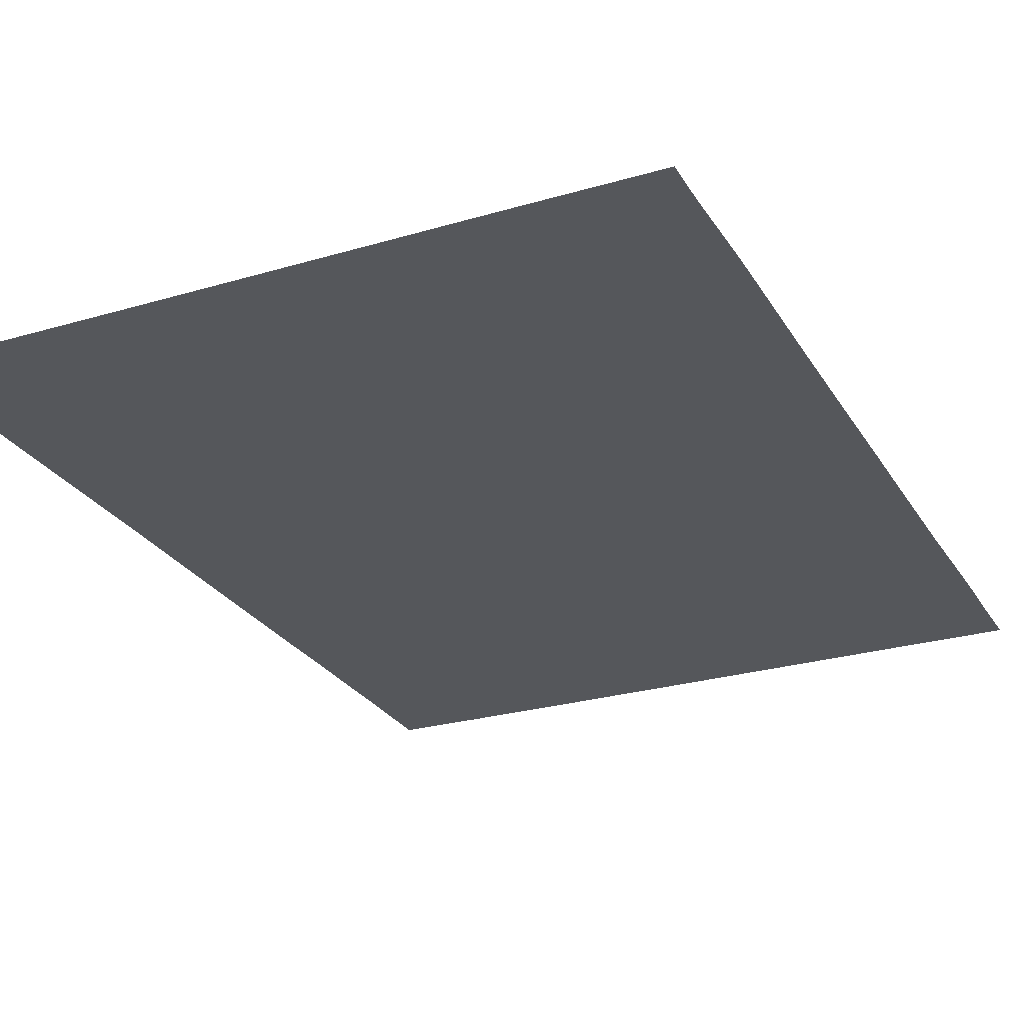
<metadata>
{"format":"obj","ext":"obj","renderer":"f3d","projection":"perspective","resolution":1024,"background":"white","views":[{"elev":-26.8,"azim":25.2,"up":"+Y"}]}
</metadata>
<code>
v -44.05 50.02 -7.624
v -45.17 50.02 -7.624
v -45.9 50.03 -6.622
v -37.63 49.97 3.941
v -37.63 49.97 3.071
v -39.19 49.99 3.087
v -49.15 50.06 -7.624
v -38.99 49.99 -6.426
v -39.6 49.99 -7.624
v -37.65 49.97 -3.621
v -47.1 50.04 -6.908
v -47.33 50.04 -5.609
v -47.74 50.04 -2.079
v -37.62 49.97 5.361
v -40.78 50 7.624
v -42.1 50.01 6.511
v -40.39 50 -0.9845
v -45.98 50.03 7.624
v -47.29 50.04 7.624
v -40.63 50 -7.624
v -40.68 50 -6.471
v -42.81 50.01 5.341
v -42.42 50.01 3.618
v -41.67 50.01 5.26
v -39.14 49.99 4.606
v -41.18 50 -2.412
v -42.1 50.01 -7.624
v -46.71 50.04 -0.6459
v -47.82 50.05 0.8386
v -44.63 50.02 -2.872
v -43.28 50.01 0.2021
v -44.27 50.02 0.7113
v -37.64 49.98 -6.644
v -38.35 49.98 -5.211
v -37.63 49.98 -5.609
v -39.46 49.99 -4.87
v -49.14 50.06 -1.677
v -41.53 50 7.624
v -43.23 50.02 7.624
v -45.44 50.03 7.624
v -47.48 50.04 -4.619
v -44.51 50.02 5.458
v -49.14 50.06 5.83
v -41.41 50 3.846
v -40.65 50 4.308
v -40.21 50 -3.767
v -39.53 49.99 7.624
v -46.7 50.04 4.242
v -47.94 50.05 6.526
v -46.15 50.03 -7.624
v -38.4 49.98 -3.701
v -46.34 50.04 -2.402
v -49.13 50.05 -5.945
v -48.19 50.05 -6.399
v -42.15 50.01 1.013
v -45.4 50.03 0.1572
v -45.18 50.03 1.235
v -45.41 50.03 3.312
v -44.94 50.02 -1.275
v -44.34 50.02 -0.7452
v -37.65 49.97 -1.911
v -49.14 50.06 3.631
v -49.12 50.05 1.88
v -47.69 50.04 -7.624
v -49.14 50.06 0.08918
v -37.64 49.98 -7.624
v -45.82 50.03 -5.012
v -45.97 50.03 -3.923
v -43.31 50.01 -5.236
v -40.97 50 -4.973
v -42.88 50.01 -2.865
v -42.98 50.01 2.43
v -43.83 50.02 3.9
v -49.14 50.06 -2.984
v -49.13 50.06 -4.15
v -47.49 50.05 -3.533
v -40.07 49.99 5.546
v -37.64 49.97 1.239
v -38.52 49.98 1.578
v -45.3 50.03 4.941
v -49.11 50.06 7.624
v -37.63 49.97 7.624
v -37.64 49.97 6.845
v -46.77 50.04 0.9947
v -39.34 49.99 5.775
v -43.56 50.02 7.624
v -49.14 50.06 -5.285
v -40.24 50 1.743
v -39.19 49.99 0.2644
v -40.91 50 0.5689
v -43.71 50.02 1.582
v -41.4 50 2.426
v -42.02 50.01 -1.524
v -43.8 50.02 6.755
v -40.04 49.99 3.28
v -42.04 50.01 -4.113
v -49.14 50.06 5.201
v -47.48 50.04 3.577
v -38.69 49.98 -1.258
v -44.43 50.02 2.526
v -42.08 50.01 -0.7146
v -45.98 50.03 2.383
v -44.53 50.02 -6.13
v -45.83 50.03 6.539
v -38.57 49.98 6.545
v -41.8 50 -5.869
v -43.52 50.01 -1.457
v -43.47 50.01 -3.991
v -37.64 49.97 -0.6734
v -38.18 49.98 -2.427
v -43.19 50.01 -6.278
v -47.87 50.05 2.308
v -44.61 50.02 -4.673
v -47.95 50.05 5.081
v -47.92 50.05 -0.5123
v -39.58 49.99 -2.64
v -40.33 50 6.611
v -46.88 50.04 6.018
v -37.63 49.97 3.506
v -38.41 49.98 3.514
v -38.41 49.98 3.079
v -46.5 50.03 -6.765
v -46.62 50.04 -6.116
v -47.22 50.04 -6.258
v -37.62 49.97 4.651
v -38.38 49.98 4.984
v -38.38 49.98 4.274
v -40.12 50 -7.624
v -40.14 50 -7.047
v -40.66 50 -7.047
v -43.32 50.02 4.621
v -43.12 50.01 3.759
v -42.62 50.01 4.48
v -42.04 50.01 4.439
v -42.24 50.01 5.301
v -47.27 50.04 0.09638
v -46.74 50.04 0.1744
v -47.29 50.04 0.9167
v -46.53 50.04 -1.524
v -47.23 50.04 -1.362
v -47.04 50.04 -2.24
v -37.64 49.98 -6.126
v -37.99 49.98 -5.41
v -38 49.98 -5.927
v -42.38 50.01 7.624
v -42.66 50.01 7.068
v -41.81 50.01 7.068
v -45.57 50.03 5.74
v -44.91 50.02 5.2
v -45.17 50.03 5.999
v -41.54 50.01 4.553
v -41.03 50 4.077
v -41.16 50 4.784
v -40.16 50 7.624
v -40.55 50 7.117
v -39.93 50 7.117
v -46.06 50.03 -0.2443
v -46.09 50.03 0.576
v -45.66 50.03 -7.624
v -45.54 50.03 -7.123
v -46.02 50.03 -7.123
v -39.31 49.99 -3.734
v -38.99 49.99 -3.171
v -39.89 49.99 -3.203
v -45.29 50.03 0.6962
v -45.97 50.03 1.115
v -44.64 50.02 -1.01
v -44.87 50.02 -0.294
v -45.17 50.03 -0.5588
v -49.13 50.05 2.756
v -48.5 50.05 2.094
v -48.5 50.05 2.97
v -47.94 50.04 -7.012
v -48.67 50.05 -7.012
v -48.42 50.05 -7.624
v -49.14 50.06 -0.7939
v -48.53 50.05 -1.095
v -48.53 50.05 -0.2115
v -38.31 49.98 -6.535
v -38.31 49.98 -7.025
v -37.64 49.98 -7.134
v -39.29 49.99 -7.025
v -38.62 49.99 -7.624
v -48.66 50.05 -6.172
v -49.14 50.06 -6.784
v -42.45 50.01 -2.194
v -42.77 50.01 -1.49
v -43.2 50.01 -2.161
v -49.13 50.06 -3.567
v -48.31 50.05 -3.842
v -48.32 50.05 -3.259
v -49.14 50.06 -2.331
v -48.44 50.05 -2.531
v -48.44 50.05 -1.878
v -42.45 50.01 5.926
v -41.88 50.01 5.886
v -45.49 50.03 -2.637
v -44.79 50.02 -2.073
v -45.64 50.03 -1.838
v -44.07 50.02 -2.164
v -44.23 50.02 -1.366
v -48.31 50.05 -4.384
v -47.49 50.04 -4.076
v -46.92 50.03 -7.624
v -46.63 50.03 -7.266
v -47.4 50.04 -7.266
v -38.38 49.98 -4.456
v -38.93 49.99 -4.286
v -38.9 49.99 -5.04
v -45.36 50.03 4.126
v -44.62 50.02 3.606
v -44.56 50.02 4.421
v -43.66 50.02 5.4
v -44.17 50.02 4.679
v -48.54 50.05 6.178
v -48.53 50.05 7.075
v -49.13 50.06 6.727
v -47.61 50.04 7.075
v -48.2 50.05 7.624
v -37.64 49.98 -4.615
v -38 49.98 -4.416
v -38.03 49.98 -3.661
v -43.18 50.01 -3.428
v -43.76 50.02 -2.868
v -44.05 50.02 -3.431
v -42.03 50 -2.639
v -42.46 50.01 -3.489
v -41.61 50 -3.263
v -45.64 50.03 7.082
v -45.71 50.03 7.624
v -45.91 50.03 7.082
v -44.84 50.02 0.4342
v -44.3 50.02 -0.01697
v -37.63 49.97 6.103
v -38.1 49.98 6.695
v -38.09 49.98 5.953
v -43.39 50.02 7.624
v -43.68 50.02 7.19
v -43.51 50.02 7.19
v -43.92 50.02 -5.683
v -43.86 50.02 -6.204
v -43.25 50.01 -5.757
v -39.83 49.99 -6.448
v -38.58 49.98 7.624
v -39.05 49.99 7.084
v -38.1 49.98 7.084
v -49.13 50.06 -5.615
v -48.66 50.05 -5.842
v -39.72 49.99 1.004
v -40.57 50 1.156
v -40.05 49.99 0.4167
v -40.38 50 -2.526
v -40.7 50 -3.09
v -41.92 50.01 3.732
v -49.13 50.06 -4.718
v -48.31 50.05 -4.952
v -47.76 50.04 -6.004
v -48.24 50.05 -5.447
v -37.64 49.97 2.155
v -38.08 49.98 2.325
v -38.08 49.98 1.409
v -39.79 49.99 -0.3601
v -40.65 50 -0.2078
v -47.09 50.04 6.821
v -46.36 50.03 6.279
v -46.56 50.04 7.082
v -43.49 50.01 0.8922
v -43.99 50.02 1.147
v -43.77 50.02 0.4567
v -43.81 50.02 -0.2715
v -43.93 50.02 -1.101
v -43.4 50.01 -0.6273
v -38.86 49.98 0.9214
v -39.38 49.99 1.661
v -42.7 50.01 3.024
v -42.19 50.01 2.428
v -41.91 50.01 3.022
v -40.2 50 6.078
v -41.21 50 6.561
v -41.08 50 6.029
v -41.39 50 -5.421
v -41.51 50 -4.543
v -41.92 50.01 -4.991
v -46.72 50.04 -4.271
v -46.73 50.04 -3.728
v -46.16 50.03 -3.163
v -45.3 50.03 -3.398
v -45.83 50.03 -0.9604
v -49.13 50.06 0.9846
v -48.48 50.05 0.4639
v -48.47 50.05 1.359
v -42.95 50.01 6.633
v -43.3 50.02 6.048
v -44.16 50.02 6.107
v -44.5 50.02 7.624
v -44.62 50.02 7.19
v -44.92 50.02 2.919
v -44.13 50.02 3.213
v -39.83 49.99 -4.319
v -47.65 50.04 -6.654
v -39.62 49.99 3.183
v -40.14 50 2.511
v -39.71 49.99 2.415
v -38.85 49.98 2.333
v -47.83 50.05 -1.295
v -47.32 50.04 -0.5791
v -40.73 50 3.563
v -40.35 50 3.794
v -39.6 49.99 5.076
v -40.36 50 4.927
v -39.9 49.99 4.457
v -39.59 49.99 3.943
v -39.16 49.99 3.846
v -41.6 50 -1.968
v -47.87 50.05 0.1632
v -43.4 50.02 3.165
v -49.14 50.06 4.416
v -48.54 50.05 4.356
v -48.55 50.05 5.141
v -46.09 50.03 5.48
v -46.79 50.04 5.13
v -46 50.03 4.592
v -46.06 50.03 3.777
v -48.54 50.05 5.864
v -47.94 50.05 5.804
v -47.32 50.04 4.662
v -47.71 50.05 4.329
v -47.09 50.04 3.91
v -46.45 50.04 3.445
v -47.62 50.05 -2.806
v -46.92 50.04 -2.968
v -38.94 49.98 -0.4968
v -38.16 49.98 -0.9657
v -38.42 49.98 -0.2045
v -40.72 50 2.853
v -40.82 50 2.085
v -39.24 49.99 5.19
v -39.7 49.99 5.66
v -42.93 50.01 1.298
v -42.71 50.01 0.6075
v -39.98 49.99 -1.812
v -40.78 50 -1.698
v -47.41 50.04 -5.114
v -46.58 50.04 -5.311
v -46.65 50.04 -4.816
v -45.9 50.03 -4.468
v -44.07 50.02 2.054
v -43.34 50.01 2.006
v -43.71 50.02 2.478
v -41.2 50 -1.254
v -41.53 50 0.7909
v -42.11 50.01 0.1491
v -41.49 50 -0.07285
v -41.24 50 -0.8496
v -42.05 50.01 -1.119
v -42.68 50.01 -0.2563
v -37.65 49.97 -2.766
v -37.91 49.98 -2.169
v -37.92 49.98 -3.024
v -37.64 49.97 -1.292
v -38.17 49.98 -1.585
v -42.5 50.01 -6.074
v -42.56 50.01 -5.553
v -40.59 50 -4.37
v -40.21 50 -4.922
v -44.81 50.02 1.881
v -44.44 50.02 1.409
v -46.37 50.03 1.689
v -46.93 50.04 2.346
v -47.32 50.04 1.652
v -47.67 50.05 2.943
v -46.73 50.04 2.98
v -45.21 50.02 -4.843
v -45.29 50.03 -4.298
v -41.16 50 1.498
v -41.41 50 3.136
v -42.56 50.01 1.722
v -41.78 50.01 1.72
v -45.58 50.03 1.809
v -44.72 50.02 0.9732
v -40.87 50 5.403
v -45.86 50.03 -5.817
v -43.96 50.02 -4.954
v -44.57 50.02 -5.401
v -43.39 50.01 -4.613
v -44.04 50.02 -4.332
v -44.62 50.02 -3.772
v -45.7 50.03 2.848
v -45.21 50.03 2.455
v -43.62 50.01 -6.951
v -43.08 50.01 -7.624
v -42.65 50.01 -6.951
v -44.85 50.02 -6.877
v -45.22 50.02 -6.376
v -38.48 49.98 5.568
v -41.15 50 7.624
v -40.93 50 7.117
v -38.67 49.99 -5.818
v -39.22 49.99 -5.648
v -47.42 50.04 5.55
v -48.31 50.05 3.604
v -41.13 50 -3.94
v -38.95 49.99 6.16
v -44.61 50.02 -7.624
v -44.29 50.02 -6.877
v -37.63 49.97 7.234
v -39.44 49.99 6.699
v -49.14 50.06 5.516
v -46.64 50.04 7.624
v -39.13 49.99 -1.949
v -39.54 49.99 -1.121
v -42.8 50.01 -1.086
v -42.68 50.01 -4.674
v -42.76 50.01 -4.052
v -38.08 49.98 0.4525
v -37.64 49.97 0.2828
v -38.29 49.98 -3.064
v -38.44 49.98 -1.843
v -38.88 49.98 -2.534
v -41.95 50 -6.747
v -40.83 50 -5.722
v -41.24 50 -6.17
v -41.39 50 -7.047
v -41.37 50 -7.624
v -47.84 50.05 1.574
v -45.18 50.02 -5.571
v -44.98 50.02 6.541
v -39.83 49.99 6.193
v -40.07 49.99 -5.67
v -47.41 50.04 6.272
f 5 119 121
f 119 4 120
f 119 120 121
f 121 120 6
f 11 122 124
f 122 3 123
f 122 123 124
f 124 123 12
f 4 125 127
f 125 14 126
f 125 126 127
f 127 126 25
f 20 128 130
f 128 9 129
f 128 129 130
f 130 129 21
f 22 131 133
f 131 73 132
f 131 132 133
f 133 132 23
f 22 133 135
f 133 23 134
f 133 134 135
f 135 134 24
f 29 136 138
f 136 28 137
f 136 137 138
f 138 137 84
f 52 139 141
f 139 28 140
f 139 140 141
f 141 140 13
f 33 142 144
f 142 35 143
f 142 143 144
f 144 143 34
f 38 145 147
f 145 39 146
f 145 146 147
f 147 146 16
f 104 148 150
f 148 80 149
f 148 149 150
f 150 149 42
f 24 151 153
f 151 44 152
f 151 152 153
f 153 152 45
f 47 154 156
f 154 15 155
f 154 155 156
f 156 155 117
f 28 157 137
f 157 56 158
f 157 158 137
f 137 158 84
f 50 159 161
f 159 2 160
f 159 160 161
f 161 160 3
f 46 162 164
f 162 51 163
f 162 163 164
f 164 163 116
f 84 158 166
f 158 56 165
f 158 165 166
f 166 165 57
f 59 167 169
f 167 60 168
f 167 168 169
f 169 168 56
f 62 170 172
f 170 63 171
f 170 171 172
f 172 171 112
f 64 173 175
f 173 54 174
f 173 174 175
f 175 174 7
f 65 176 178
f 176 37 177
f 176 177 178
f 178 177 115
f 33 179 181
f 179 8 180
f 179 180 181
f 181 180 66
f 8 182 180
f 182 9 183
f 182 183 180
f 180 183 66
f 54 184 174
f 184 53 185
f 184 185 174
f 174 185 7
f 71 186 188
f 186 93 187
f 186 187 188
f 188 187 107
f 74 189 191
f 189 75 190
f 189 190 191
f 191 190 76
f 37 192 194
f 192 74 193
f 192 193 194
f 194 193 13
f 16 195 196
f 195 22 135
f 195 135 196
f 196 135 24
f 52 197 199
f 197 30 198
f 197 198 199
f 199 198 59
f 30 200 198
f 200 107 201
f 200 201 198
f 198 201 59
f 76 190 203
f 190 75 202
f 190 202 203
f 203 202 41
f 64 204 206
f 204 50 205
f 204 205 206
f 206 205 11
f 50 161 205
f 161 3 122
f 161 122 205
f 205 122 11
f 34 207 209
f 207 51 208
f 207 208 209
f 209 208 36
f 80 210 212
f 210 58 211
f 210 211 212
f 212 211 73
f 22 213 131
f 213 42 214
f 213 214 131
f 131 214 73
f 43 215 217
f 215 49 216
f 215 216 217
f 217 216 81
f 49 218 216
f 218 19 219
f 218 219 216
f 216 219 81
f 35 220 143
f 220 10 221
f 220 221 143
f 143 221 34
f 10 222 221
f 222 51 207
f 222 207 221
f 221 207 34
f 108 223 225
f 223 71 224
f 223 224 225
f 225 224 30
f 26 226 228
f 226 71 227
f 226 227 228
f 228 227 96
f 104 229 231
f 229 40 230
f 229 230 231
f 231 230 18
f 32 232 233
f 232 56 168
f 232 168 233
f 233 168 60
f 14 234 236
f 234 83 235
f 234 235 236
f 236 235 105
f 39 237 239
f 237 86 238
f 237 238 239
f 239 238 94
f 69 240 242
f 240 103 241
f 240 241 242
f 242 241 111
f 9 182 129
f 182 8 243
f 182 243 129
f 129 243 21
f 82 244 246
f 244 47 245
f 244 245 246
f 246 245 105
f 87 247 248
f 247 53 184
f 247 184 248
f 248 184 54
f 89 249 251
f 249 88 250
f 249 250 251
f 251 250 90
f 116 252 164
f 252 26 253
f 252 253 164
f 164 253 46
f 24 134 151
f 134 23 254
f 134 254 151
f 151 254 44
f 75 255 202
f 255 87 256
f 255 256 202
f 202 256 41
f 87 248 258
f 248 54 257
f 248 257 258
f 258 257 12
f 78 259 261
f 259 5 260
f 259 260 261
f 261 260 79
f 17 262 263
f 262 89 251
f 262 251 263
f 263 251 90
f 42 149 214
f 149 80 212
f 149 212 214
f 214 212 73
f 19 264 266
f 264 118 265
f 264 265 266
f 266 265 104
f 31 267 269
f 267 91 268
f 267 268 269
f 269 268 32
f 31 270 272
f 270 60 271
f 270 271 272
f 272 271 107
f 88 249 274
f 249 89 273
f 249 273 274
f 274 273 79
f 23 275 277
f 275 72 276
f 275 276 277
f 277 276 92
f 77 278 280
f 278 117 279
f 278 279 280
f 280 279 16
f 106 281 283
f 281 70 282
f 281 282 283
f 283 282 96
f 76 203 285
f 203 41 284
f 203 284 285
f 285 284 68
f 30 197 287
f 197 52 286
f 197 286 287
f 287 286 68
f 56 157 169
f 157 28 288
f 157 288 169
f 169 288 59
f 63 289 291
f 289 65 290
f 289 290 291
f 291 290 29
f 22 195 293
f 195 16 292
f 195 292 293
f 293 292 94
f 94 294 293
f 294 42 213
f 294 213 293
f 293 213 22
f 86 295 238
f 295 40 296
f 295 296 238
f 238 296 94
f 16 146 292
f 146 39 239
f 146 239 292
f 292 239 94
f 58 297 211
f 297 100 298
f 297 298 211
f 211 298 73
f 36 208 299
f 208 51 162
f 208 162 299
f 299 162 46
f 64 206 173
f 206 11 300
f 206 300 173
f 173 300 54
f 11 124 300
f 124 12 257
f 124 257 300
f 300 257 54
f 6 301 303
f 301 95 302
f 301 302 303
f 303 302 88
f 88 274 303
f 274 79 304
f 274 304 303
f 303 304 6
f 28 139 288
f 139 52 199
f 139 199 288
f 288 199 59
f 115 177 305
f 177 37 194
f 177 194 305
f 305 194 13
f 13 140 305
f 140 28 306
f 140 306 305
f 305 306 115
f 44 307 152
f 307 95 308
f 307 308 152
f 152 308 45
f 25 309 311
f 309 77 310
f 309 310 311
f 311 310 45
f 25 312 313
f 312 95 301
f 312 301 313
f 313 301 6
f 71 226 186
f 226 26 314
f 226 314 186
f 186 314 93
f 28 136 306
f 136 29 315
f 136 315 306
f 306 315 115
f 73 316 132
f 316 72 275
f 316 275 132
f 132 275 23
f 97 317 319
f 317 62 318
f 317 318 319
f 319 318 114
f 80 320 322
f 320 118 321
f 320 321 322
f 322 321 48
f 58 210 323
f 210 80 322
f 210 322 323
f 323 322 48
f 49 324 325
f 324 97 319
f 324 319 325
f 325 319 114
f 48 326 328
f 326 114 327
f 326 327 328
f 328 327 98
f 98 329 328
f 329 58 323
f 329 323 328
f 328 323 48
f 74 191 193
f 191 76 330
f 191 330 193
f 193 330 13
f 76 331 330
f 331 52 141
f 331 141 330
f 330 141 13
f 89 332 334
f 332 99 333
f 332 333 334
f 334 333 109
f 95 335 302
f 335 92 336
f 335 336 302
f 302 336 88
f 25 337 309
f 337 85 338
f 337 338 309
f 309 338 77
f 55 339 340
f 339 91 267
f 339 267 340
f 340 267 31
f 26 252 342
f 252 116 341
f 252 341 342
f 342 341 17
f 41 343 345
f 343 12 344
f 343 344 345
f 345 344 67
f 67 346 345
f 346 68 284
f 346 284 345
f 345 284 41
f 95 312 308
f 312 25 311
f 312 311 308
f 308 311 45
f 100 347 349
f 347 91 348
f 347 348 349
f 349 348 72
f 26 342 314
f 342 17 350
f 342 350 314
f 314 350 93
f 90 351 353
f 351 55 352
f 351 352 353
f 353 352 101
f 17 263 354
f 263 90 353
f 263 353 354
f 354 353 101
f 101 355 354
f 355 93 350
f 355 350 354
f 354 350 17
f 55 340 352
f 340 31 356
f 340 356 352
f 352 356 101
f 10 357 359
f 357 61 358
f 357 358 359
f 359 358 110
f 61 360 361
f 360 109 333
f 360 333 361
f 361 333 99
f 69 242 363
f 242 111 362
f 242 362 363
f 363 362 106
f 36 299 365
f 299 46 364
f 299 364 365
f 365 364 70
f 31 269 270
f 269 32 233
f 269 233 270
f 270 233 60
f 100 366 347
f 366 57 367
f 366 367 347
f 347 367 91
f 84 368 370
f 368 102 369
f 368 369 370
f 370 369 112
f 98 371 372
f 371 112 369
f 371 369 372
f 372 369 102
f 68 346 374
f 346 67 373
f 346 373 374
f 374 373 113
f 30 224 200
f 224 71 188
f 224 188 200
f 200 188 107
f 107 271 201
f 271 60 167
f 271 167 201
f 201 167 59
f 92 375 336
f 375 90 250
f 375 250 336
f 336 250 88
f 95 307 335
f 307 44 376
f 307 376 335
f 335 376 92
f 44 254 376
f 254 23 277
f 254 277 376
f 376 277 92
f 91 339 348
f 339 55 377
f 339 377 348
f 348 377 72
f 55 351 378
f 351 90 375
f 351 375 378
f 378 375 92
f 102 368 379
f 368 84 166
f 368 166 379
f 379 166 57
f 56 232 165
f 232 32 380
f 232 380 165
f 165 380 57
f 77 381 310
f 381 24 153
f 381 153 310
f 310 153 45
f 67 344 382
f 344 12 123
f 344 123 382
f 382 123 3
f 103 240 384
f 240 69 383
f 240 383 384
f 384 383 113
f 52 331 286
f 331 76 285
f 331 285 286
f 286 285 68
f 69 385 383
f 385 108 386
f 385 386 383
f 383 386 113
f 108 225 386
f 225 30 387
f 225 387 386
f 386 387 113
f 30 287 387
f 287 68 374
f 287 374 387
f 387 374 113
f 100 297 389
f 297 58 388
f 297 388 389
f 389 388 102
f 32 268 380
f 268 91 367
f 268 367 380
f 380 367 57
f 100 389 366
f 389 102 379
f 389 379 366
f 366 379 57
f 58 329 388
f 329 98 372
f 329 372 388
f 388 372 102
f 111 390 392
f 390 1 391
f 390 391 392
f 392 391 27
f 2 393 160
f 393 103 394
f 393 394 160
f 160 394 3
f 25 126 337
f 126 14 395
f 126 395 337
f 337 395 85
f 15 396 155
f 396 38 397
f 396 397 155
f 155 397 117
f 8 179 398
f 179 33 144
f 179 144 398
f 398 144 34
f 34 209 398
f 209 36 399
f 209 399 398
f 398 399 8
f 25 313 127
f 313 6 120
f 313 120 127
f 127 120 4
f 118 400 321
f 400 114 326
f 400 326 321
f 321 326 48
f 62 172 401
f 172 112 371
f 172 371 401
f 401 371 98
f 80 148 320
f 148 104 265
f 148 265 320
f 320 265 118
f 46 253 402
f 253 26 228
f 253 228 402
f 402 228 96
f 14 236 395
f 236 105 403
f 236 403 395
f 395 403 85
f 2 404 393
f 404 1 405
f 404 405 393
f 393 405 103
f 111 241 390
f 241 103 405
f 241 405 390
f 390 405 1
f 105 235 246
f 235 83 406
f 235 406 246
f 246 406 82
f 105 245 403
f 245 47 407
f 245 407 403
f 403 407 85
f 79 260 304
f 260 5 121
f 260 121 304
f 304 121 6
f 49 215 324
f 215 43 408
f 215 408 324
f 324 408 97
f 19 266 409
f 266 104 231
f 266 231 409
f 409 231 18
f 116 410 341
f 410 99 411
f 410 411 341
f 341 411 17
f 31 272 356
f 272 107 412
f 272 412 356
f 356 412 101
f 38 147 397
f 147 16 279
f 147 279 397
f 397 279 117
f 106 283 363
f 283 96 413
f 283 413 363
f 363 413 69
f 96 414 413
f 414 108 385
f 414 385 413
f 413 385 69
f 89 262 332
f 262 17 411
f 262 411 332
f 332 411 99
f 89 334 273
f 334 109 415
f 334 415 273
f 273 415 79
f 109 416 415
f 416 78 261
f 416 261 415
f 415 261 79
f 10 359 222
f 359 110 417
f 359 417 222
f 222 417 51
f 61 361 358
f 361 99 418
f 361 418 358
f 358 418 110
f 110 419 417
f 419 116 163
f 419 163 417
f 417 163 51
f 111 392 362
f 392 27 420
f 392 420 362
f 362 420 106
f 21 421 422
f 421 70 281
f 421 281 422
f 422 281 106
f 20 130 424
f 130 21 423
f 130 423 424
f 424 423 27
f 112 425 370
f 425 29 138
f 425 138 370
f 370 138 84
f 29 425 291
f 425 112 171
f 425 171 291
f 291 171 63
f 72 377 276
f 377 55 378
f 377 378 276
f 276 378 92
f 101 412 355
f 412 107 187
f 412 187 355
f 355 187 93
f 3 394 382
f 394 103 426
f 394 426 382
f 382 426 67
f 113 373 384
f 373 67 426
f 373 426 384
f 384 426 103
f 12 343 258
f 343 41 256
f 343 256 258
f 258 256 87
f 94 296 294
f 296 40 427
f 296 427 294
f 294 427 42
f 100 349 298
f 349 72 316
f 349 316 298
f 298 316 73
f 42 427 150
f 427 40 229
f 427 229 150
f 150 229 104
f 115 315 178
f 315 29 290
f 315 290 178
f 178 290 65
f 99 410 418
f 410 116 419
f 410 419 418
f 418 419 110
f 85 407 428
f 407 47 156
f 407 156 428
f 428 156 117
f 21 243 429
f 243 8 399
f 243 399 429
f 429 399 36
f 46 402 364
f 402 96 282
f 402 282 364
f 364 282 70
f 70 421 365
f 421 21 429
f 421 429 365
f 365 429 36
f 49 325 430
f 325 114 400
f 325 400 430
f 430 400 118
f 77 280 381
f 280 16 196
f 280 196 381
f 381 196 24
f 118 264 430
f 264 19 218
f 264 218 430
f 430 218 49
f 98 327 401
f 327 114 318
f 327 318 401
f 401 318 62
f 21 422 423
f 422 106 420
f 422 420 423
f 423 420 27
f 96 227 414
f 227 71 223
f 227 223 414
f 414 223 108
f 85 428 338
f 428 117 278
f 428 278 338
f 338 278 77

</code>
